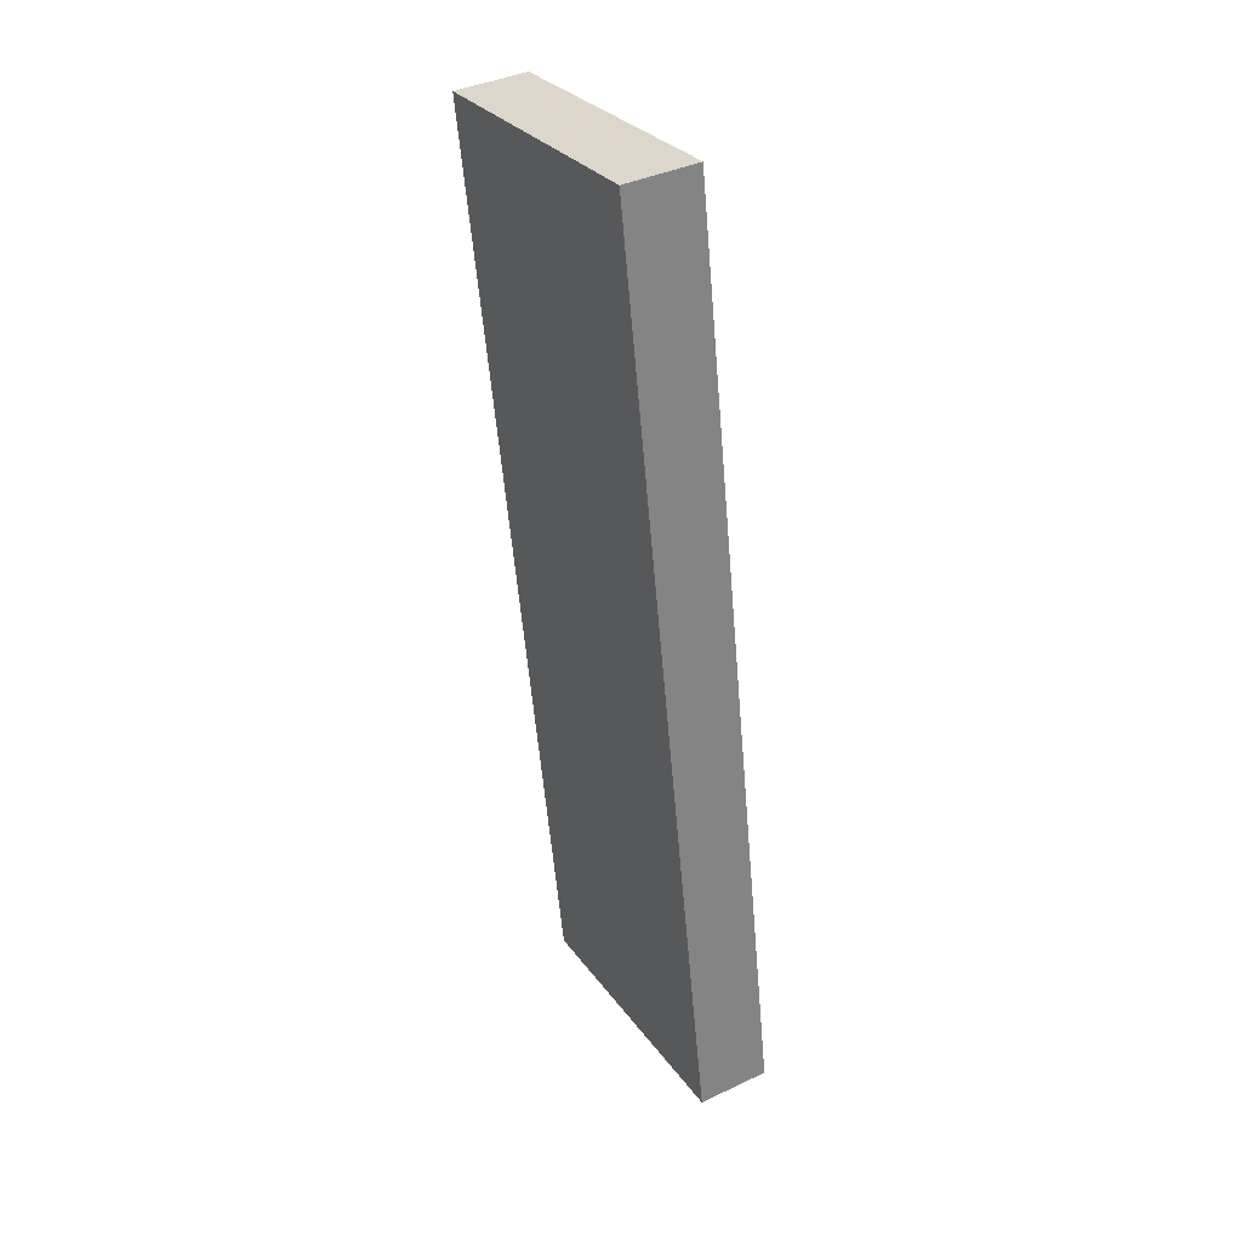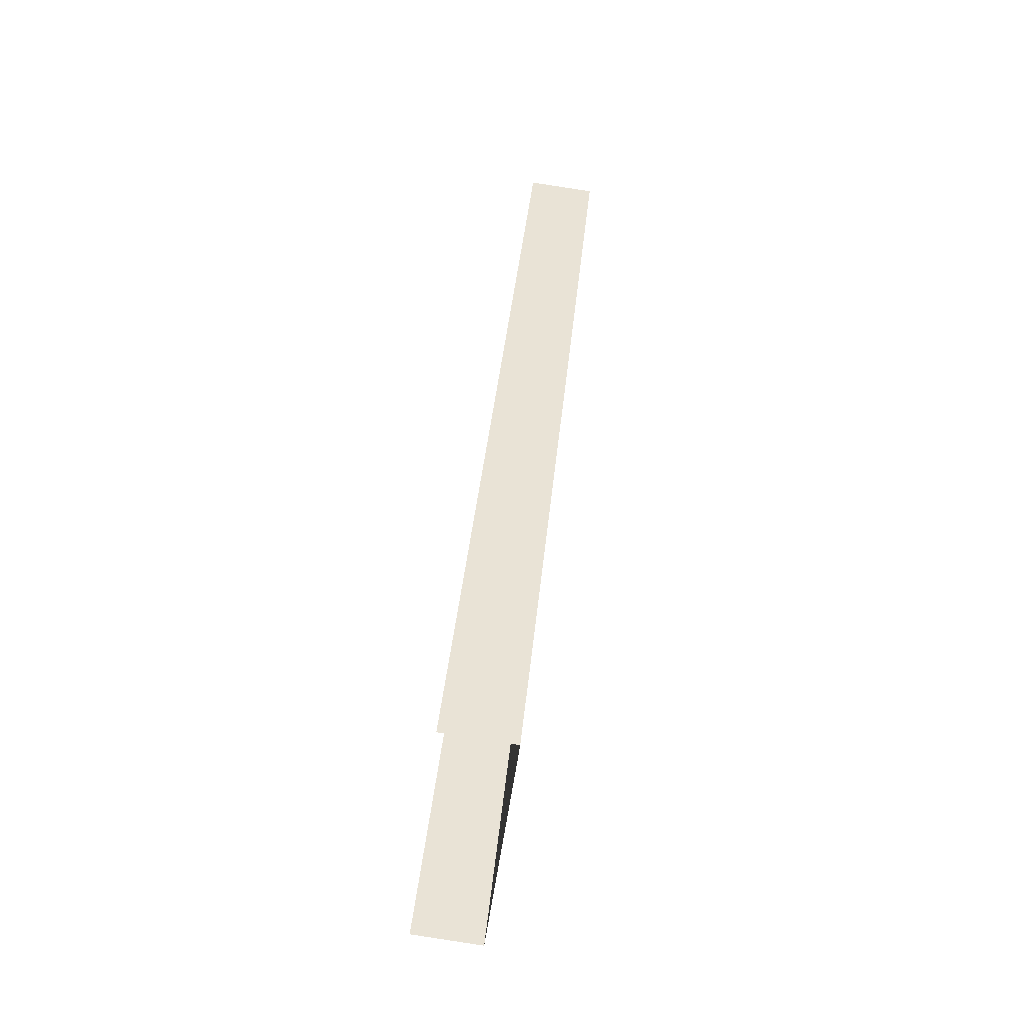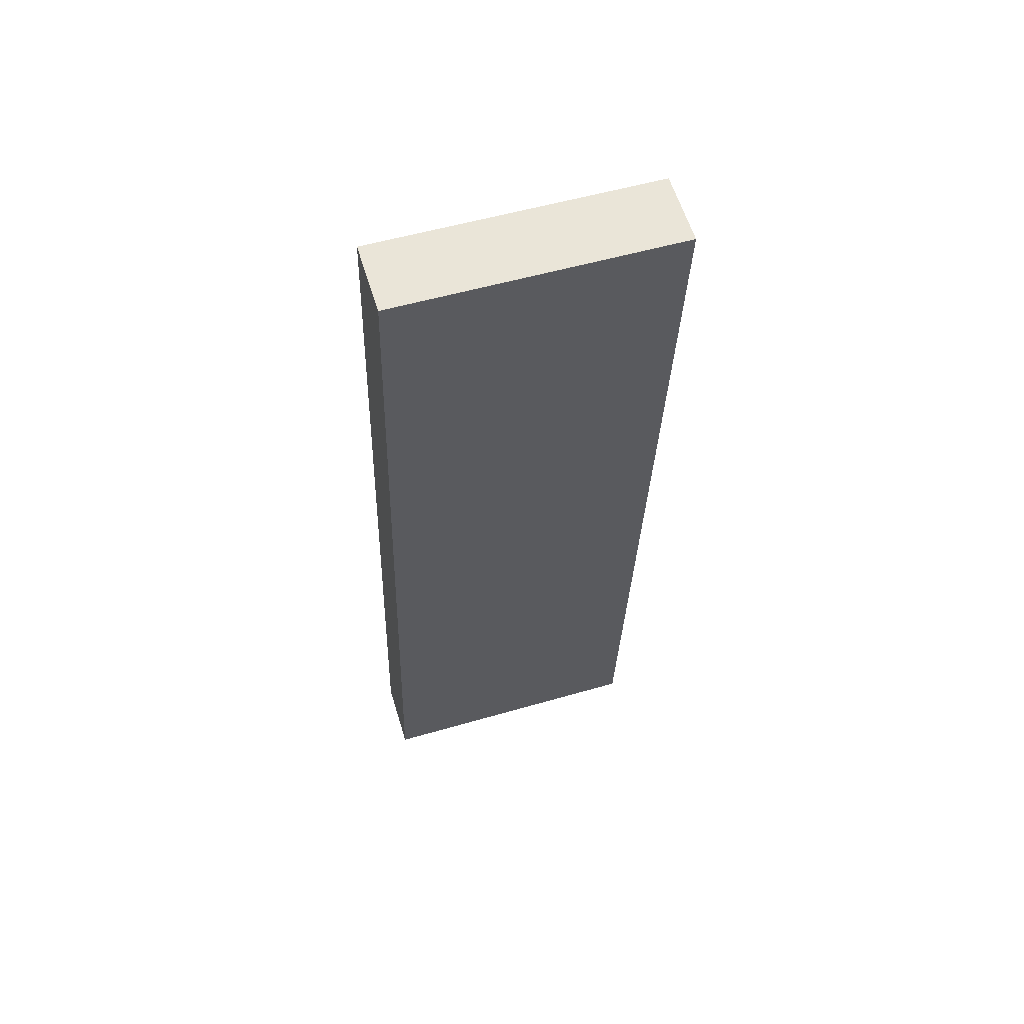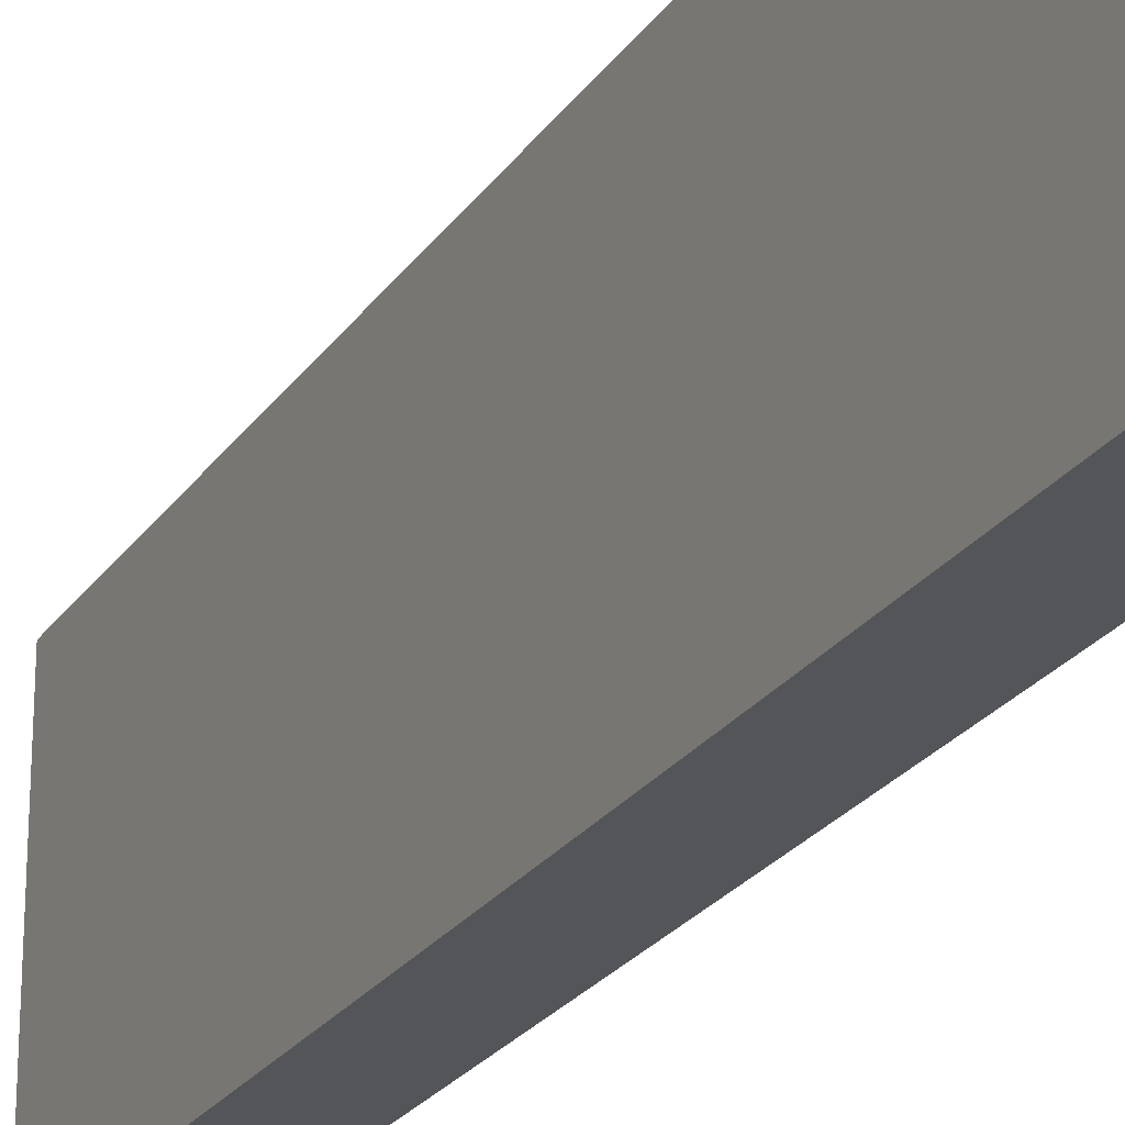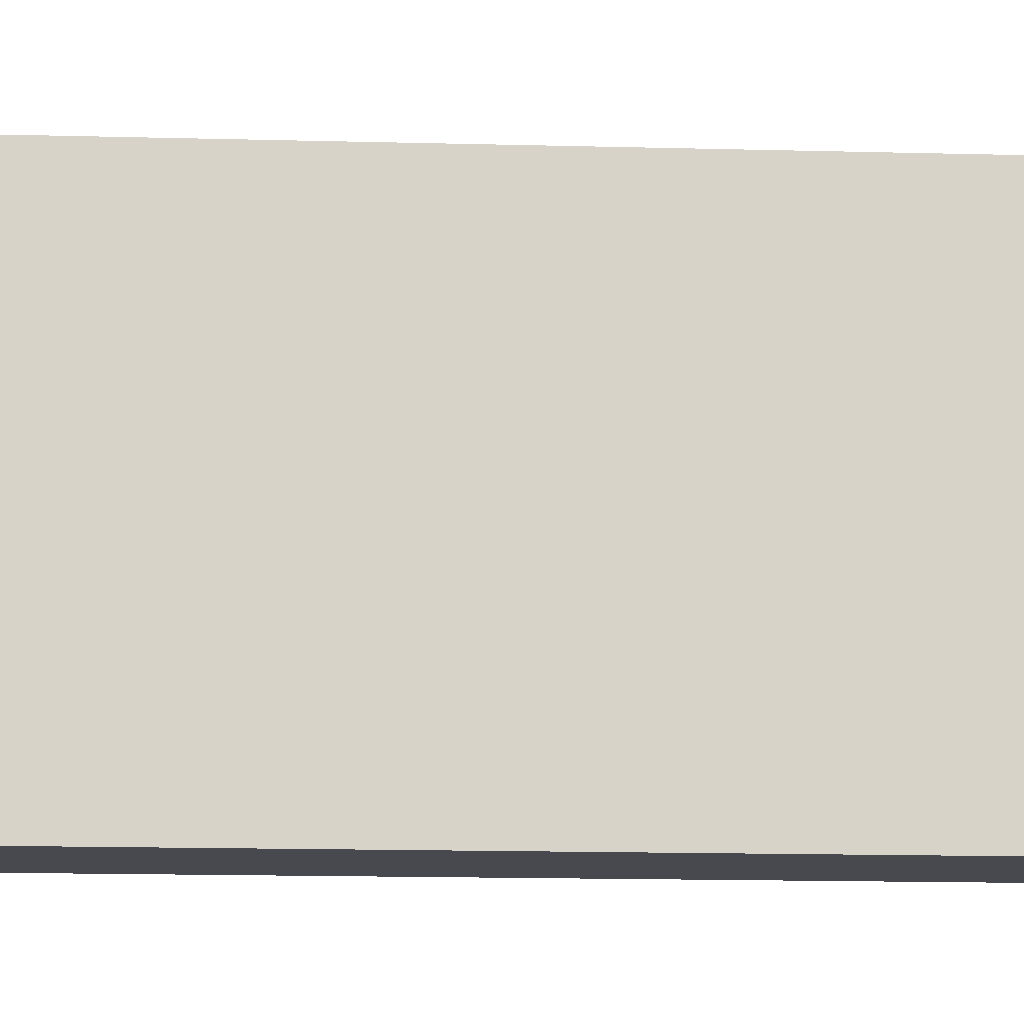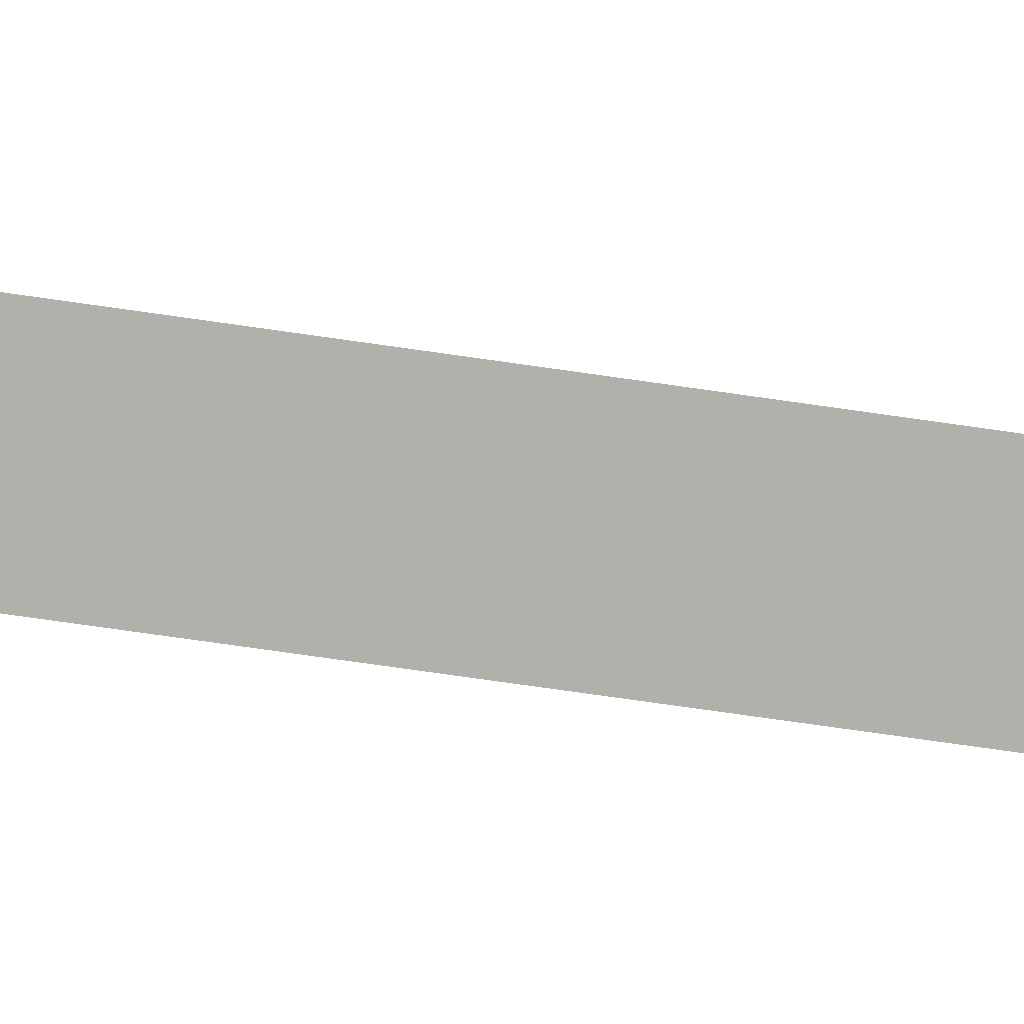
<metadata>
{"format":"obj","ext":"obj","renderer":"f3d","projection":"perspective","resolution":1024,"background":"white","views":[{"elev":29.6,"azim":150.9,"up":"+Z"},{"elev":-49.2,"azim":-6.7,"up":"+Z"},{"elev":54.5,"azim":72.9,"up":"+Z"},{"elev":-24.2,"azim":159.7,"up":"+Y"},{"elev":-12.7,"azim":91.7,"up":"+Y"},{"elev":-78.4,"azim":-92.4,"up":"+Y"}]}
</metadata>
<code>
v -73.8 165.9 -228.6
v -71.81 165.9 -228.8
v -71.81 165.9 -228.8
v -71.81 173.9 -228.8
v -71.81 173.9 -228.8
v -69.27 165.9 -202.9
v -69.27 165.9 -202.9
v -69.27 165.9 -202.9
v -69.27 173.9 -202.9
v -69.27 173.9 -202.9
v -69.27 173.9 -202.9
v -73.8 173.9 -228.6
v -71.26 165.9 -202.7
v -71.26 165.9 -202.7
v -71.26 173.9 -202.7
v -71.26 173.9 -202.7
f 7 4 11
f 12 9 5
f 10 13 6
f 8 1 3
f 7 2 4
f 12 15 9
f 10 16 13
f 8 14 1

</code>
